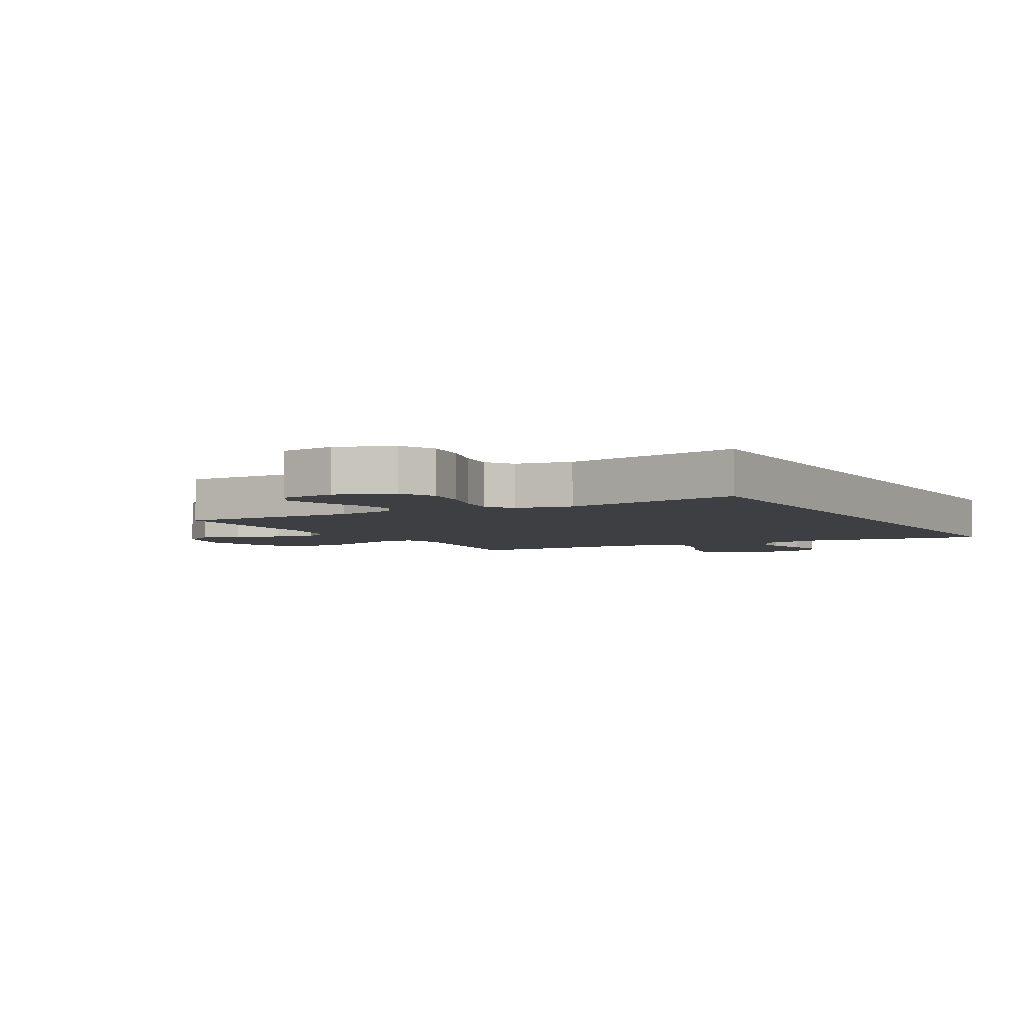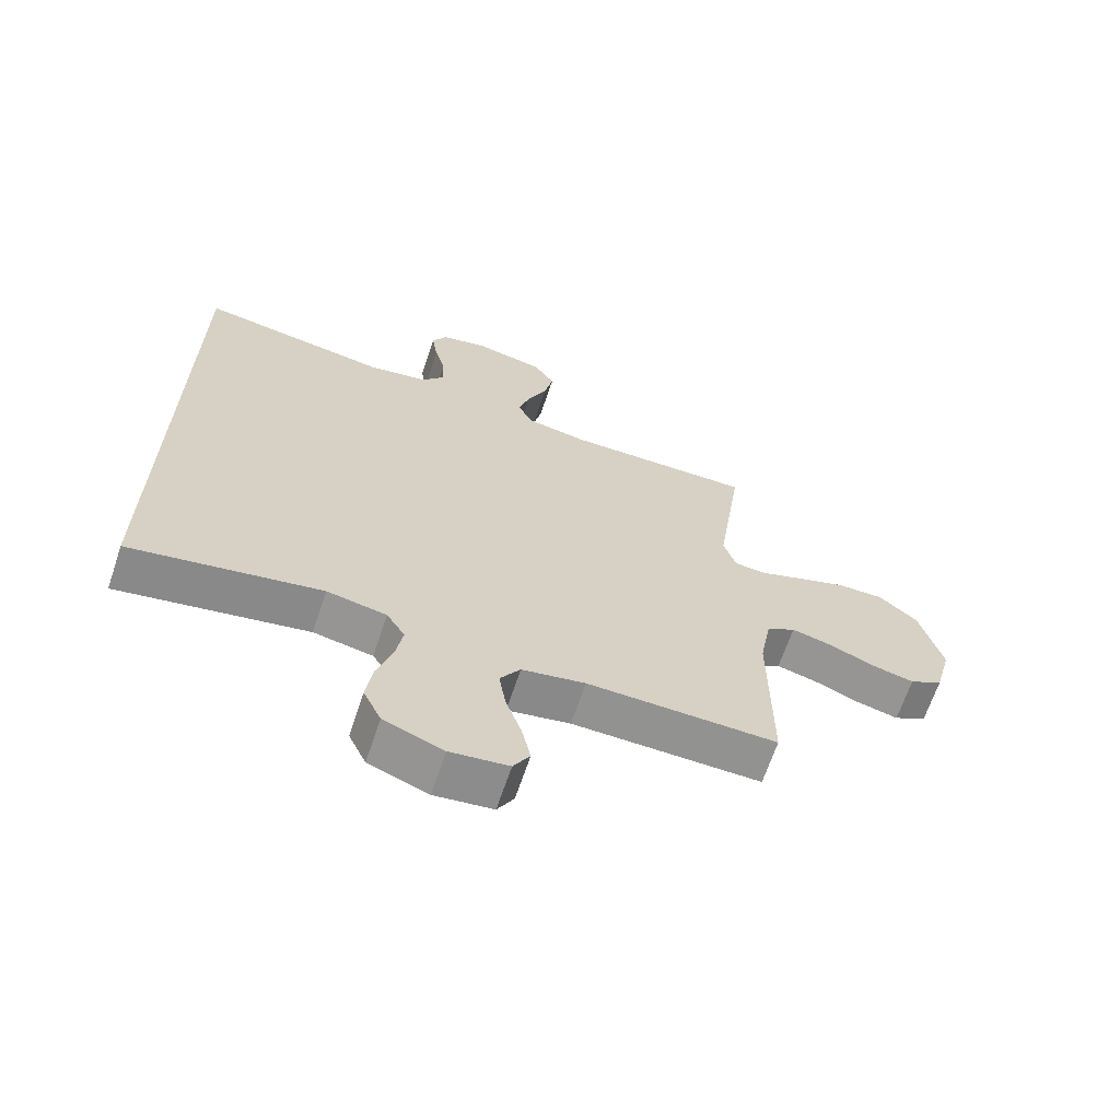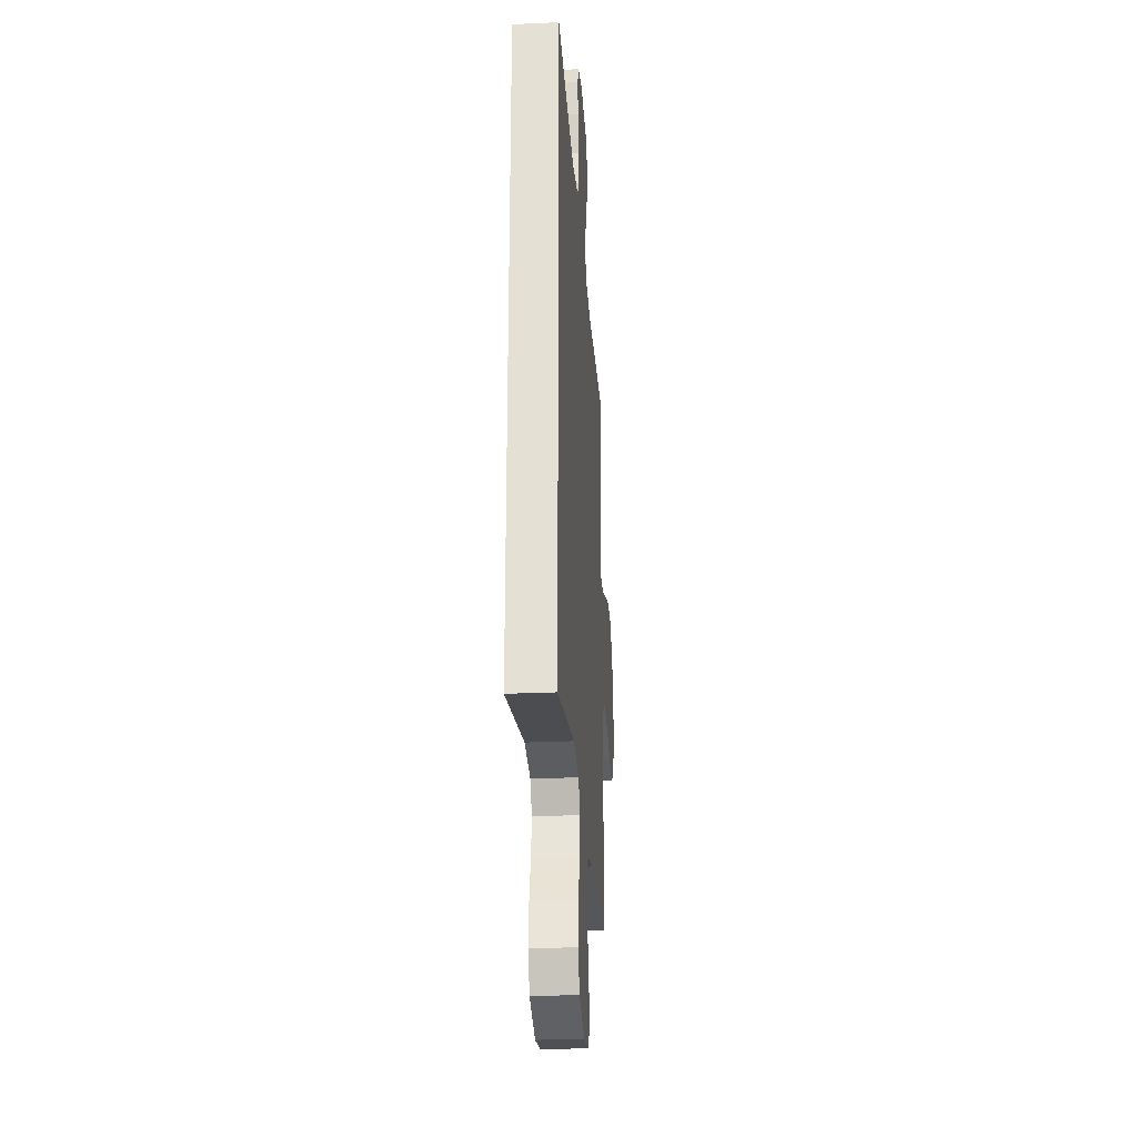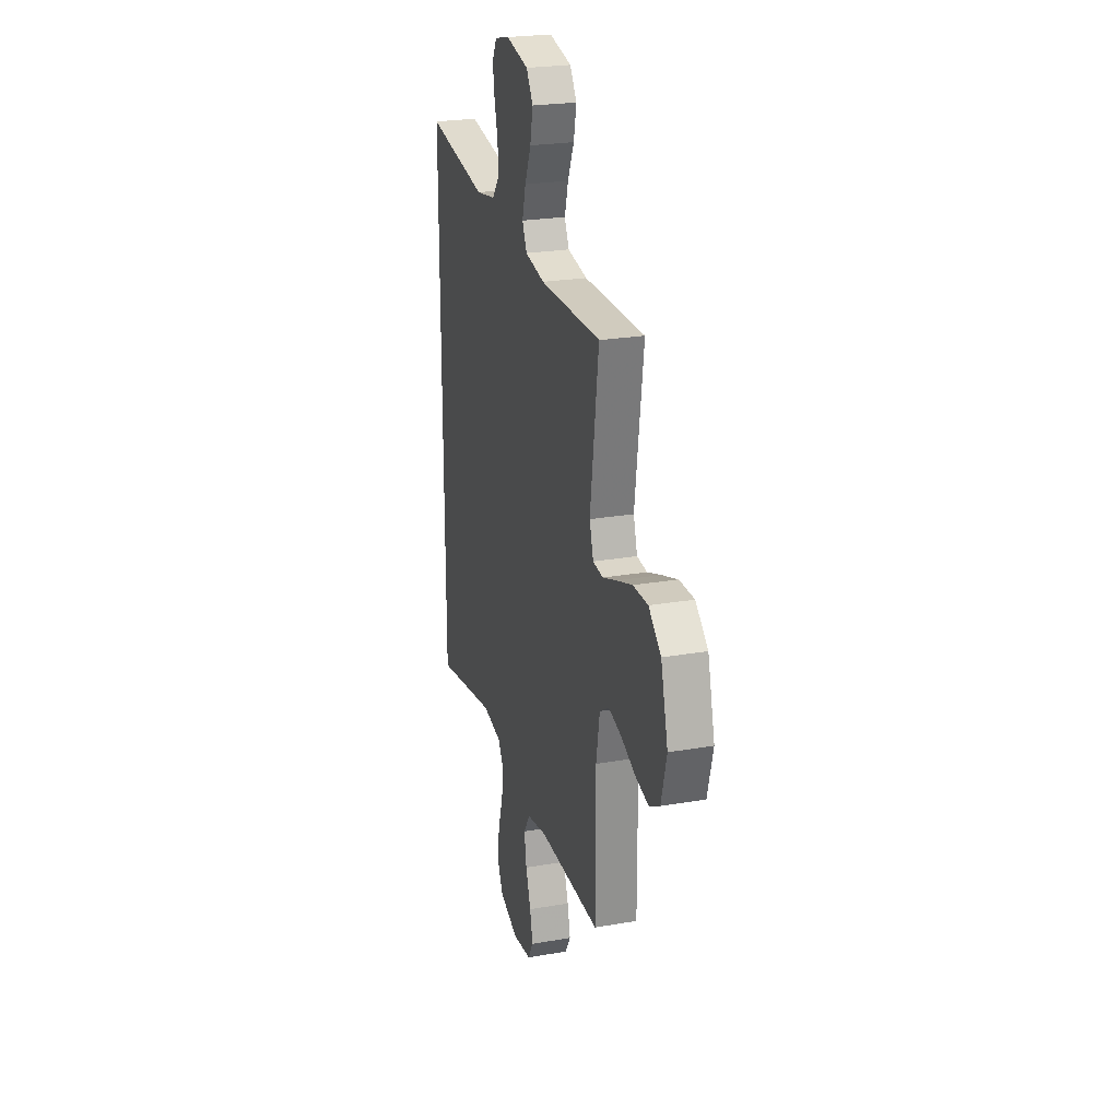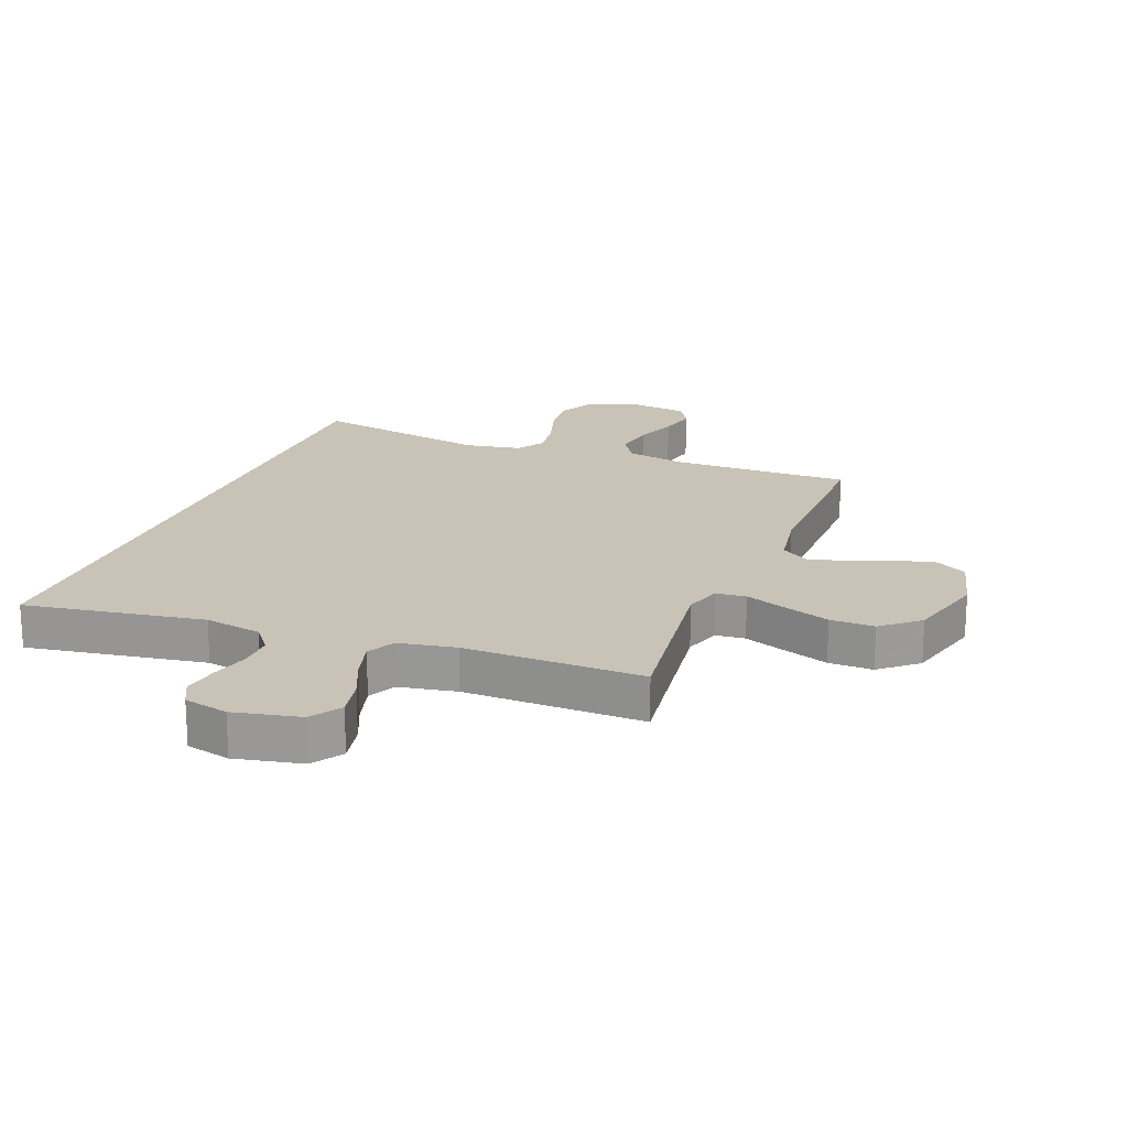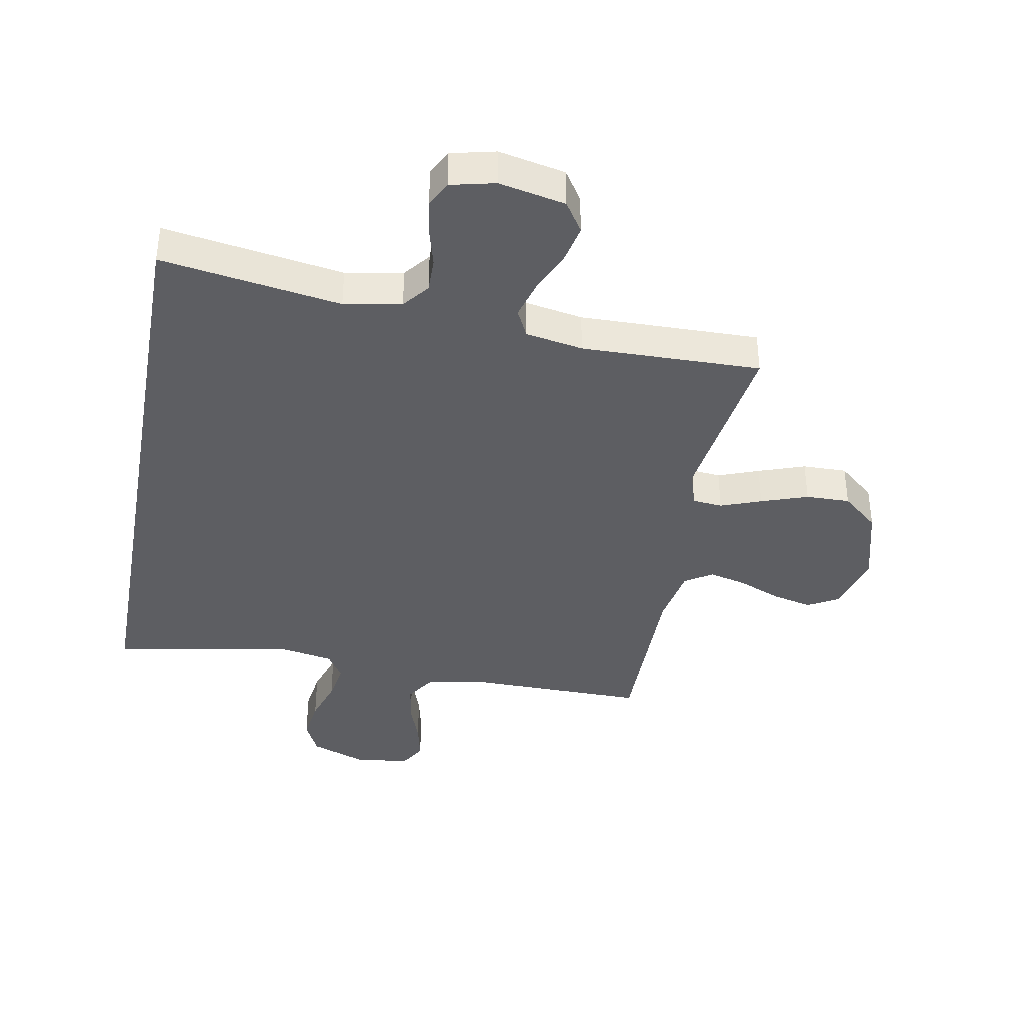
<metadata>
{"format":"obj","ext":"obj","renderer":"f3d","projection":"perspective","resolution":1024,"background":"white","views":[{"elev":-4.3,"azim":-150.1,"up":"+Y"},{"elev":-66.2,"azim":-18.6,"up":"+Z"},{"elev":-26.3,"azim":-85.8,"up":"+Z"},{"elev":24.1,"azim":73.9,"up":"+Z"},{"elev":19.5,"azim":21.6,"up":"+Y"},{"elev":-38.3,"azim":-10.2,"up":"+Y"}]}
</metadata>
<code>
v -0.5 0.07 0.58
v -0.2 0.07 0.531
v -0.104 0.07 0.548
v -0.069 0.07 0.592
v -0.07 0.07 0.651
v -0.087 0.07 0.716
v -0.096 0.07 0.776
v -0.074 0.07 0.819
v 0 0.07 0.836
v 0.111 0.07 0.812
v 0.144 0.07 0.761
v 0.13 0.07 0.695
v 0.099 0.07 0.625
v 0.081 0.07 0.561
v 0.104 0.07 0.514
v 0.2 0.07 0.496
v 0.5 0.07 0.5
v 0.458 0.07 0.2
v 0.477 0.07 0.138
v 0.527 0.07 0.133
v 0.595 0.07 0.158
v 0.673 0.07 0.185
v 0.747 0.07 0.186
v 0.808 0.07 0.133
v 0.843 0.07 0
v 0.816 0.07 -0.102
v 0.764 0.07 -0.131
v 0.697 0.07 -0.115
v 0.626 0.07 -0.085
v 0.563 0.07 -0.069
v 0.517 0.07 -0.098
v 0.499 0.07 -0.2
v 0.5 0.07 -0.5
v 0.2 0.07 -0.496
v 0.1 0.07 -0.515
v 0.068 0.07 -0.564
v 0.079 0.07 -0.632
v 0.104 0.07 -0.704
v 0.118 0.07 -0.768
v 0.092 0.07 -0.813
v 0 0.07 -0.825
v -0.094 0.07 -0.789
v -0.122 0.07 -0.729
v -0.112 0.07 -0.657
v -0.088 0.07 -0.582
v -0.077 0.07 -0.516
v -0.106 0.07 -0.469
v -0.2 0.07 -0.451
v -0.5 0.07 -0.506
v -0.5 0 0.58
v -0.2 0 0.531
v -0.104 0 0.548
v -0.069 0 0.592
v -0.07 0 0.651
v -0.087 0 0.716
v -0.096 0 0.776
v -0.074 0 0.819
v 0 0 0.836
v 0.111 0 0.812
v 0.144 0 0.761
v 0.13 0 0.695
v 0.099 0 0.625
v 0.081 0 0.561
v 0.104 0 0.514
v 0.2 0 0.496
v 0.5 0 0.5
v 0.458 0 0.2
v 0.477 0 0.138
v 0.527 0 0.133
v 0.595 0 0.158
v 0.673 0 0.185
v 0.747 0 0.186
v 0.808 0 0.133
v 0.843 0 0
v 0.816 0 -0.102
v 0.764 0 -0.131
v 0.697 0 -0.115
v 0.626 0 -0.085
v 0.563 0 -0.069
v 0.517 0 -0.098
v 0.499 0 -0.2
v 0.5 0 -0.5
v 0.2 0 -0.496
v 0.1 0 -0.515
v 0.068 0 -0.564
v 0.079 0 -0.632
v 0.104 0 -0.704
v 0.118 0 -0.768
v 0.092 0 -0.813
v 0 0 -0.825
v -0.094 0 -0.789
v -0.122 0 -0.729
v -0.112 0 -0.657
v -0.088 0 -0.582
v -0.077 0 -0.516
v -0.106 0 -0.469
v -0.2 0 -0.451
v -0.5 0 -0.506
f 48 49 1 2
f 47 48 2 3
f 46 47 3 4
f 42 43 44 45
f 42 45 46
f 41 42 46
f 40 41 46 4
f 37 38 39 40
f 36 37 40
f 32 33 34
f 31 32 34 35
f 26 27 28 29
f 26 29 30
f 25 26 30
f 24 25 30
f 23 24 30 31
f 20 21 22 23
f 16 17 18
f 15 16 18 19
f 10 11 12 13
f 10 13 14
f 9 10 14
f 8 9 14
f 5 6 7 8
f 5 8 14 15
f 36 40 4 5
f 20 23 31 35
f 19 20 35
f 19 35 36
f 5 15 19 36
f 51 50 98 97
f 52 51 97 96
f 53 52 96 95
f 94 93 92 91
f 95 94 91
f 95 91 90
f 53 95 90 89
f 89 88 87 86
f 89 86 85
f 83 82 81
f 84 83 81 80
f 78 77 76 75
f 79 78 75
f 79 75 74
f 79 74 73
f 80 79 73 72
f 72 71 70 69
f 67 66 65
f 68 67 65 64
f 62 61 60 59
f 63 62 59
f 63 59 58
f 63 58 57
f 57 56 55 54
f 64 63 57 54
f 54 53 89 85
f 84 80 72 69
f 84 69 68
f 85 84 68
f 85 68 64 54
f 1 50 51 2
f 2 51 52 3
f 3 52 53 4
f 4 53 54 5
f 5 54 55 6
f 6 55 56 7
f 7 56 57 8
f 8 57 58 9
f 9 58 59 10
f 10 59 60 11
f 11 60 61 12
f 12 61 62 13
f 13 62 63 14
f 14 63 64 15
f 15 64 65 16
f 16 65 66 17
f 17 66 67 18
f 18 67 68 19
f 19 68 69 20
f 20 69 70 21
f 21 70 71 22
f 22 71 72 23
f 23 72 73 24
f 24 73 74 25
f 25 74 75 26
f 26 75 76 27
f 27 76 77 28
f 28 77 78 29
f 29 78 79 30
f 30 79 80 31
f 31 80 81 32
f 32 81 82 33
f 33 82 83 34
f 34 83 84 35
f 35 84 85 36
f 36 85 86 37
f 37 86 87 38
f 38 87 88 39
f 39 88 89 40
f 40 89 90 41
f 41 90 91 42
f 42 91 92 43
f 43 92 93 44
f 44 93 94 45
f 45 94 95 46
f 46 95 96 47
f 47 96 97 48
f 48 97 98 49
f 49 98 50 1

</code>
